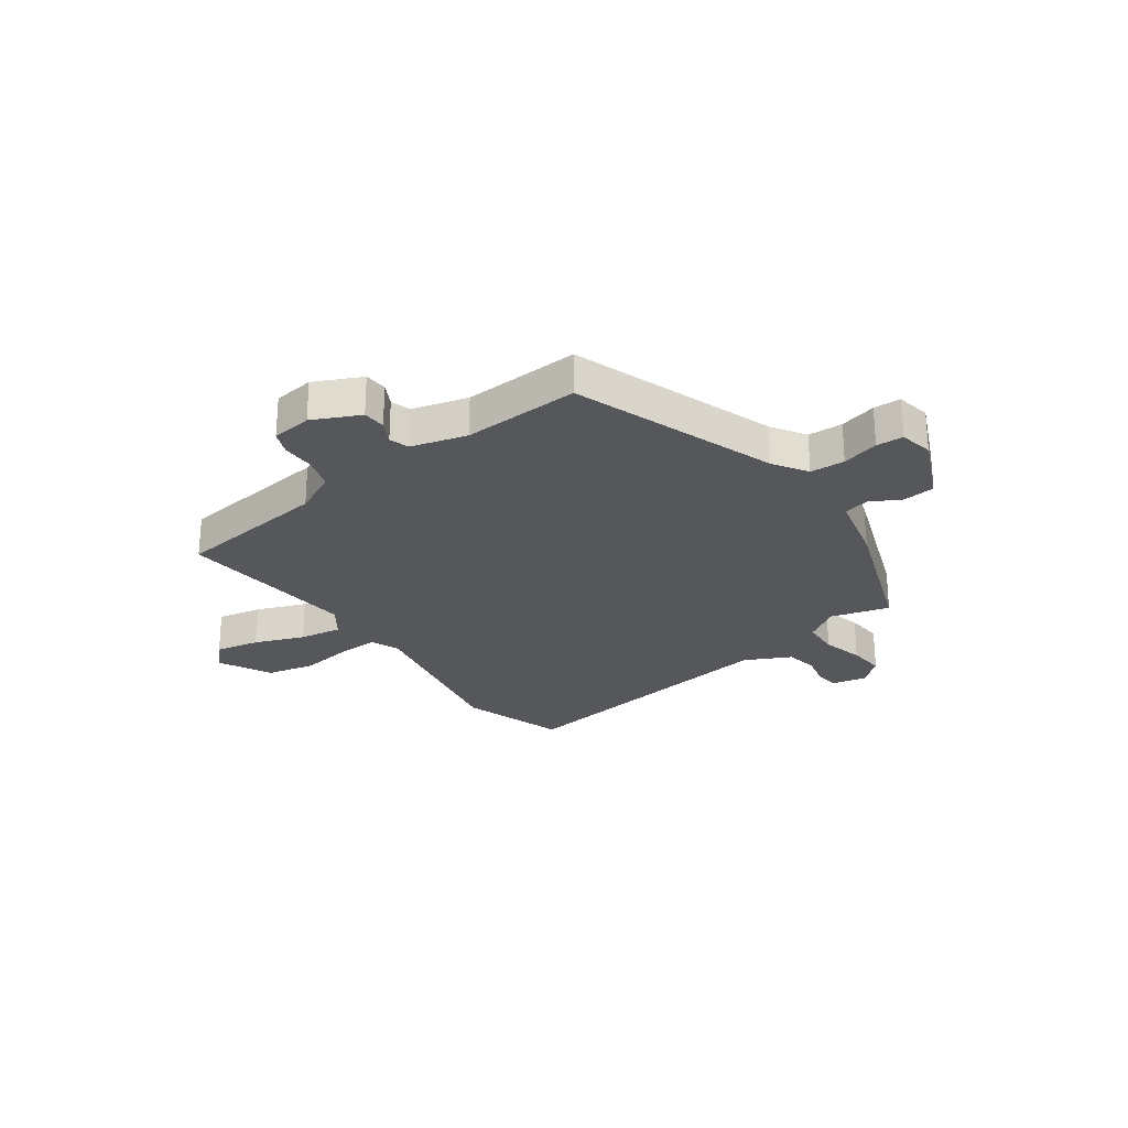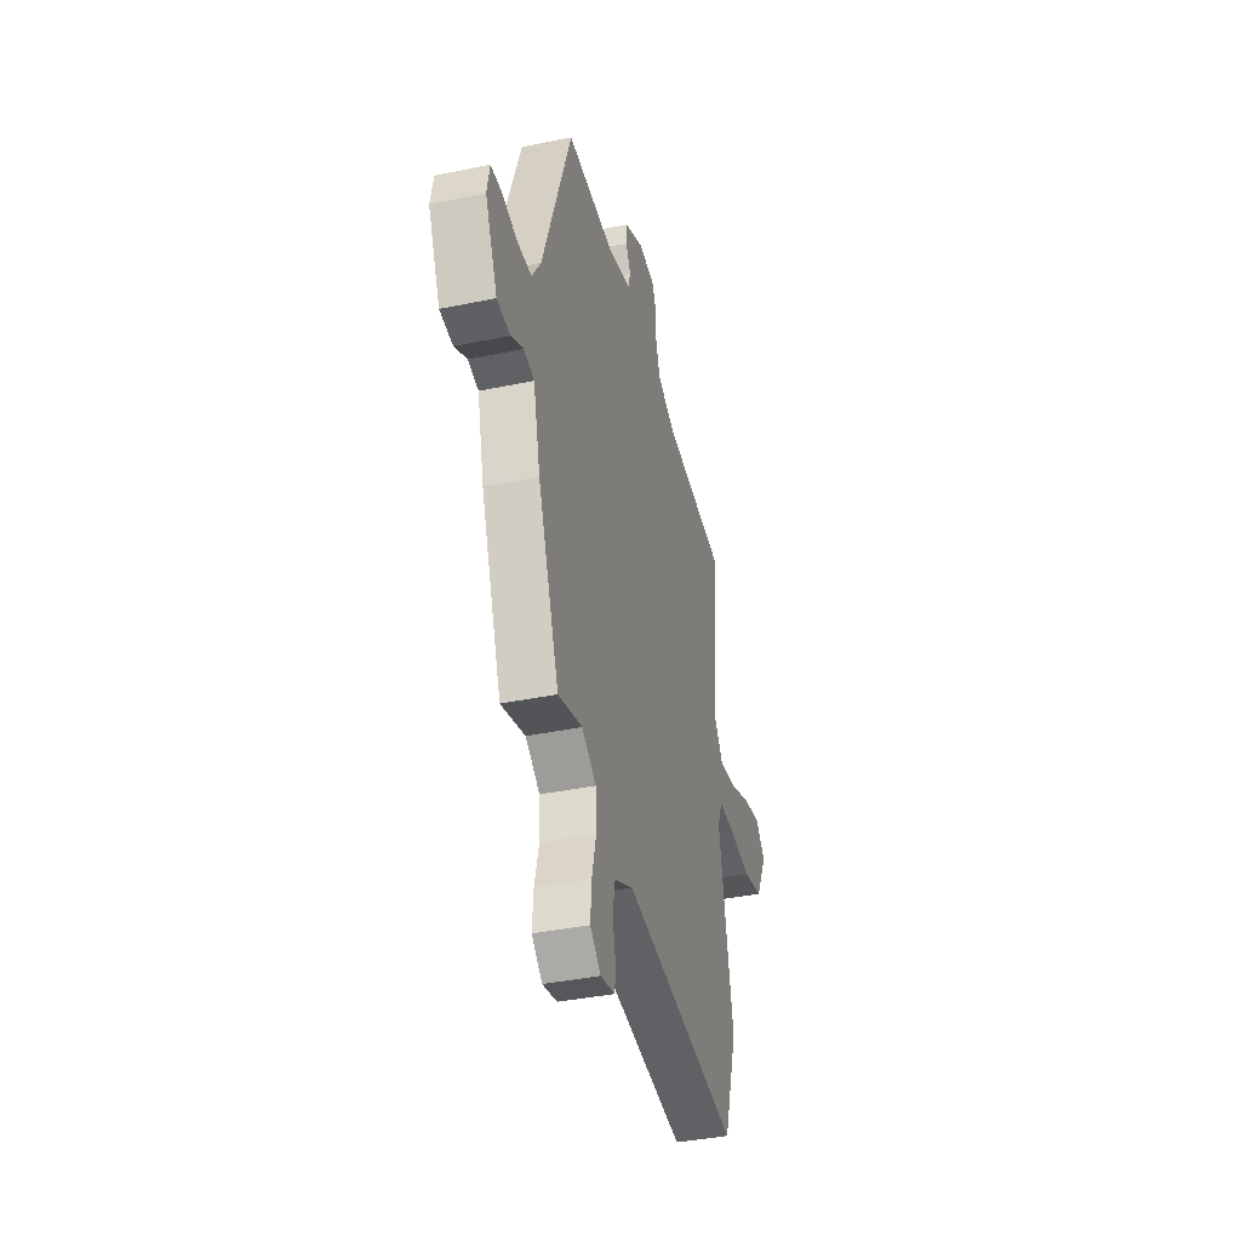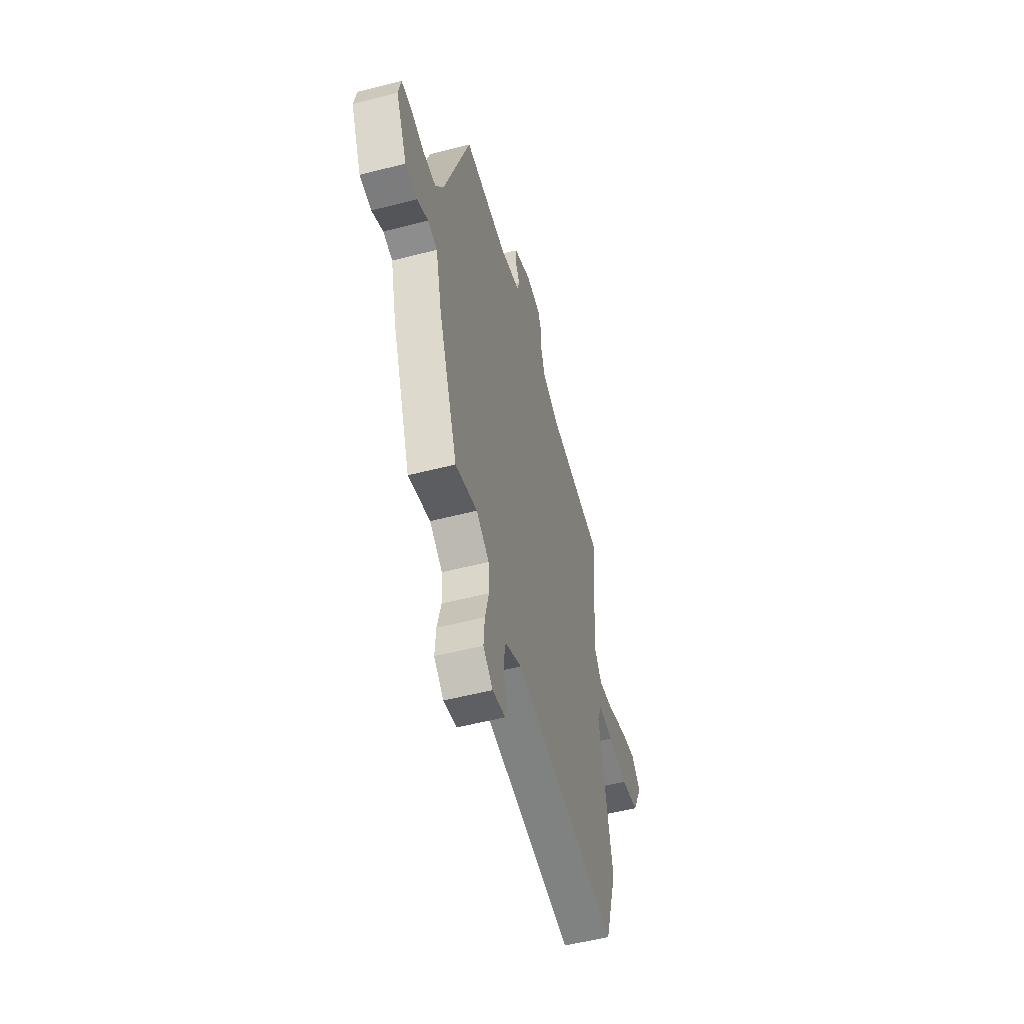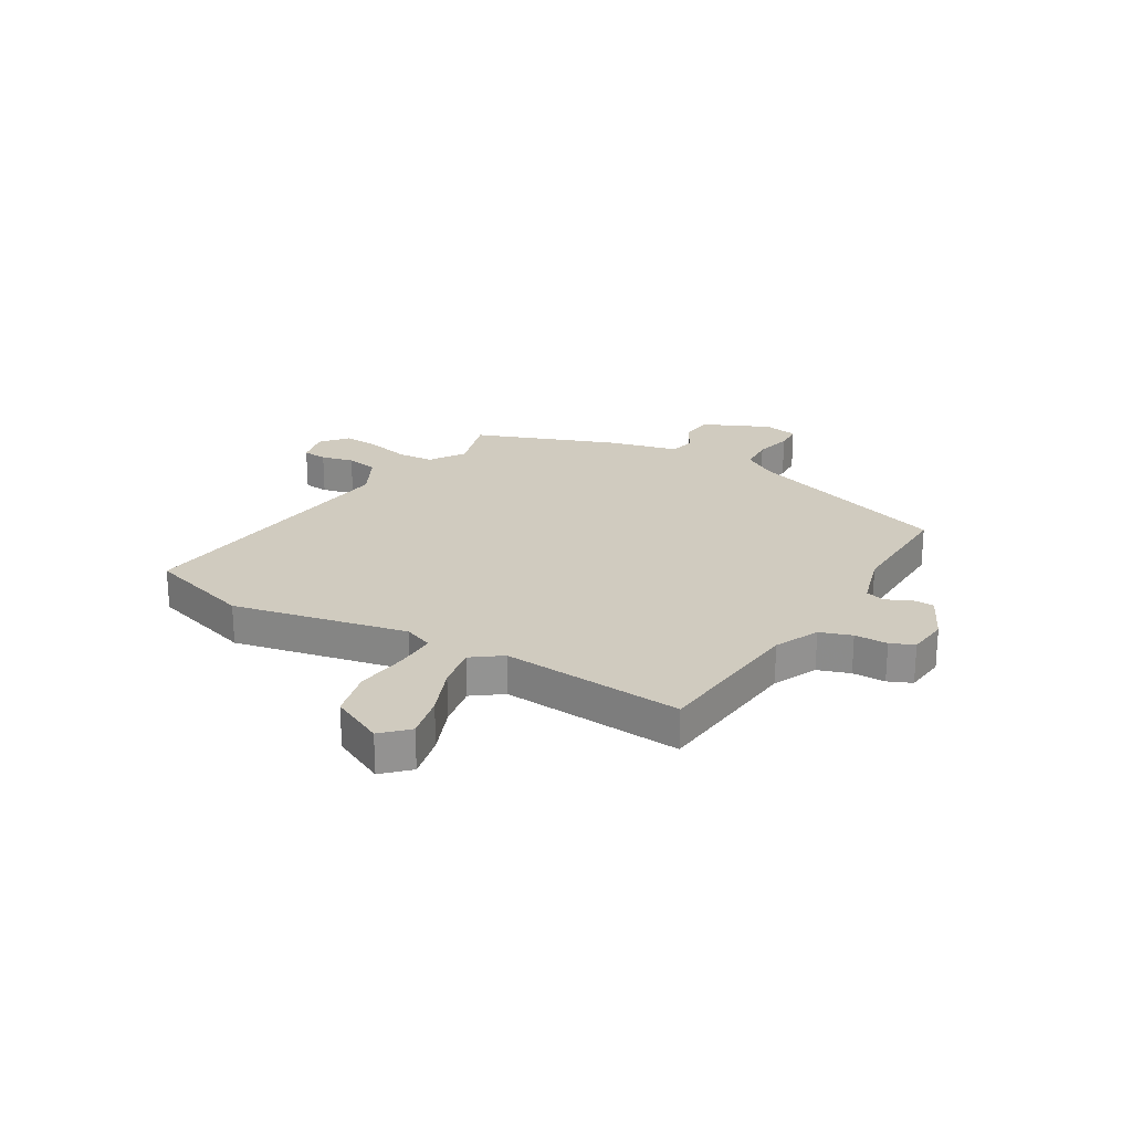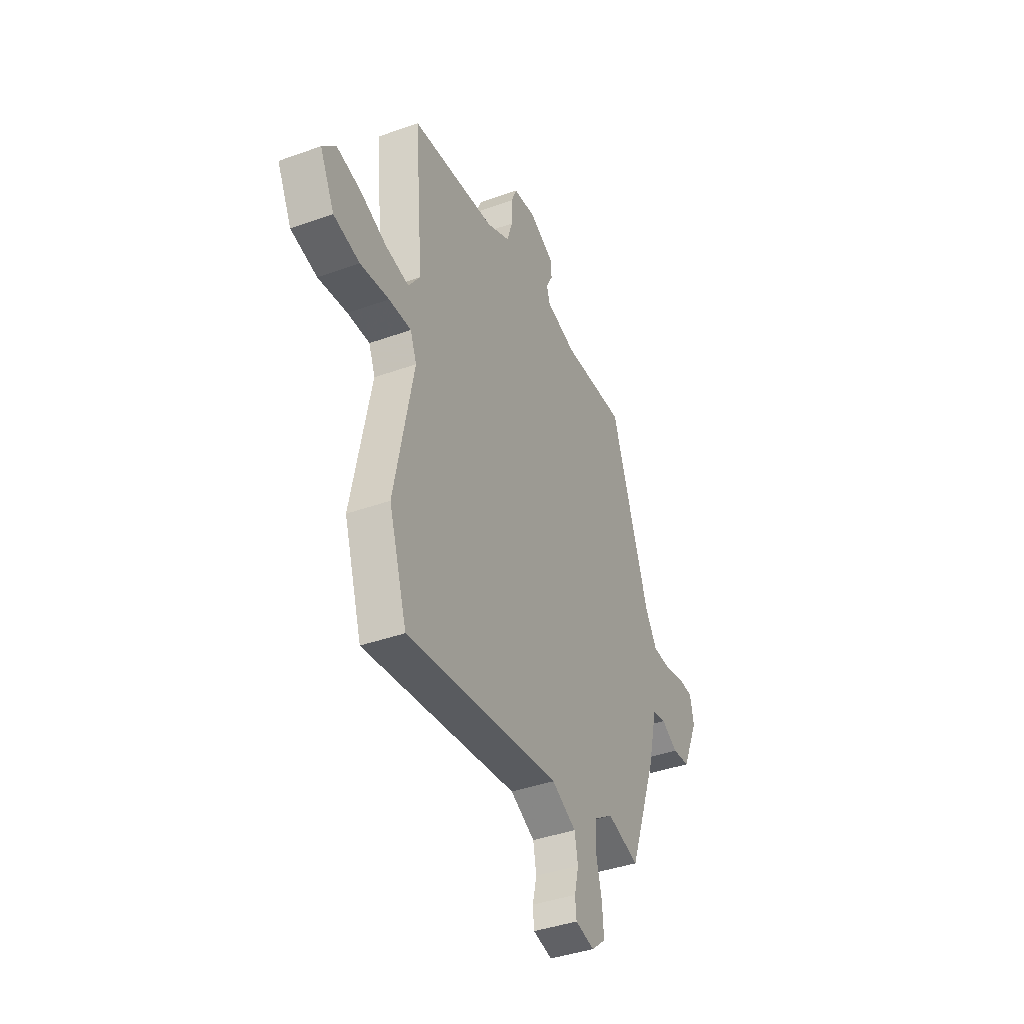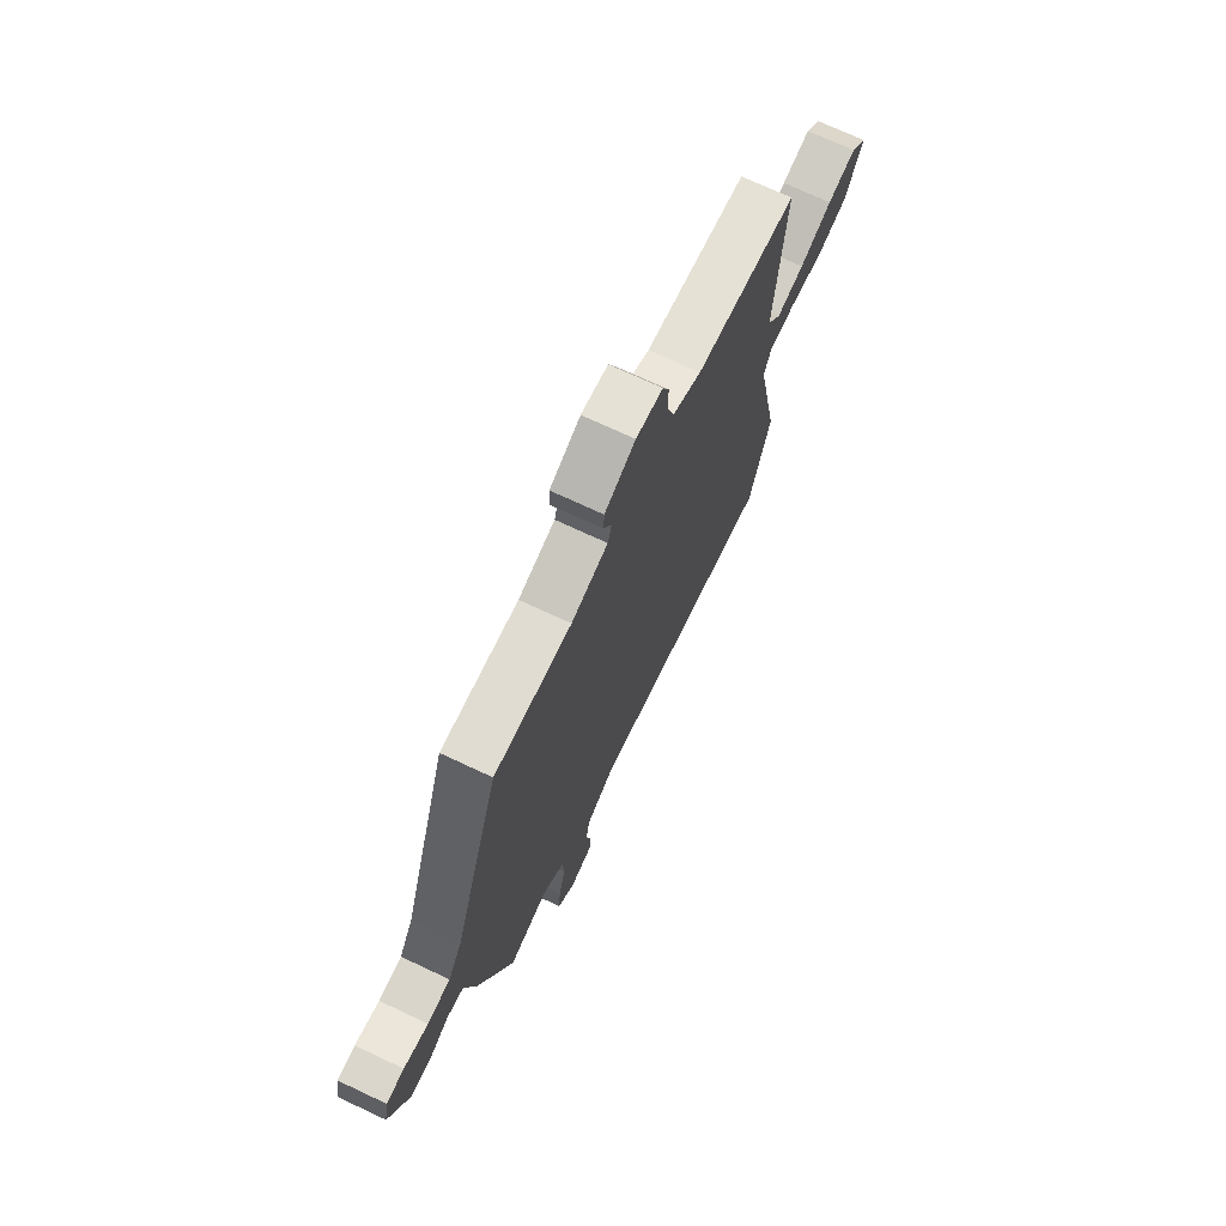
<metadata>
{"format":"obj","ext":"obj","renderer":"f3d","projection":"perspective","resolution":1024,"background":"white","views":[{"elev":-26.4,"azim":36.0,"up":"+Y"},{"elev":-38.8,"azim":104.6,"up":"+Z"},{"elev":-53.2,"azim":105.5,"up":"+Z"},{"elev":23.7,"azim":-60.1,"up":"+Y"},{"elev":-39.7,"azim":-66.0,"up":"+Z"},{"elev":71.5,"azim":115.2,"up":"+Z"}]}
</metadata>
<code>
v 0.371 0.07 0.488
v 0.499 0.07 0.117
v 0.538 0.07 0.055
v 0.601 0.07 0.052
v 0.668 0.07 0.069
v 0.717 0.07 0.067
v 0.729 0.07 0.005
v 0.675 0.07 -0.116
v 0.617 0.07 -0.122
v 0.562 0.07 -0.092
v 0.516 0.07 -0.102
v 0.485 0.07 -0.23
v 0.391 0.07 -0.485
v 0.284 0.07 -0.455
v 0.221 0.07 -0.497
v 0.217 0.07 -0.564
v 0.236 0.07 -0.64
v 0.241 0.07 -0.707
v 0.194 0.07 -0.747
v 0.13 0.07 -0.733
v 0.126 0.07 -0.689
v 0.14 0.07 -0.63
v 0.129 0.07 -0.572
v 0.047 0.07 -0.531
v -0.469 0.07 -0.6
v -0.529 0.07 -0.409
v -0.465 0.07 -0.092
v -0.486 0.07 -0.039
v -0.56 0.07 -0.041
v -0.656 0.07 -0.054
v -0.743 0.07 -0.034
v -0.791 0.07 0.062
v -0.747 0.07 0.108
v -0.667 0.07 0.091
v -0.577 0.07 0.056
v -0.5 0.07 0.043
v -0.461 0.07 0.097
v -0.489 0.07 0.427
v -0.208 0.07 0.459
v -0.129 0.07 0.497
v -0.11 0.07 0.555
v -0.11 0.07 0.615
v -0.092 0.07 0.658
v -0.018 0.07 0.667
v 0.067 0.07 0.626
v 0.069 0.07 0.584
v 0.047 0.07 0.543
v 0.058 0.07 0.507
v 0.159 0.07 0.479
v 0.371 0 0.488
v 0.499 0 0.117
v 0.538 0 0.055
v 0.601 0 0.052
v 0.668 0 0.069
v 0.717 0 0.067
v 0.729 0 0.005
v 0.675 0 -0.116
v 0.617 0 -0.122
v 0.562 0 -0.092
v 0.516 0 -0.102
v 0.485 0 -0.23
v 0.391 0 -0.485
v 0.284 0 -0.455
v 0.221 0 -0.497
v 0.217 0 -0.564
v 0.236 0 -0.64
v 0.241 0 -0.707
v 0.194 0 -0.747
v 0.13 0 -0.733
v 0.126 0 -0.689
v 0.14 0 -0.63
v 0.129 0 -0.572
v 0.047 0 -0.531
v -0.469 0 -0.6
v -0.529 0 -0.409
v -0.465 0 -0.092
v -0.486 0 -0.039
v -0.56 0 -0.041
v -0.656 0 -0.054
v -0.743 0 -0.034
v -0.791 0 0.062
v -0.747 0 0.108
v -0.667 0 0.091
v -0.577 0 0.056
v -0.5 0 0.043
v -0.461 0 0.097
v -0.489 0 0.427
v -0.208 0 0.459
v -0.129 0 0.497
v -0.11 0 0.555
v -0.11 0 0.615
v -0.092 0 0.658
v -0.018 0 0.667
v 0.067 0 0.626
v 0.069 0 0.584
v 0.047 0 0.543
v 0.058 0 0.507
v 0.159 0 0.479
f 45 46 47
f 44 45 47
f 43 44 47
f 42 43 47
f 41 42 47
f 40 41 47 48
f 39 40 48 49
f 49 1 2
f 39 49 2
f 38 39 2
f 37 38 2
f 33 34 35
f 32 33 35
f 31 32 35
f 30 31 35
f 29 30 35
f 28 29 35 36
f 37 2 3
f 36 37 3
f 28 36 3
f 27 28 3
f 27 3 4
f 26 27 4
f 25 26 4
f 24 25 4
f 20 21 22
f 19 20 22
f 18 19 22
f 17 18 22
f 16 17 22
f 15 16 22 23
f 11 12 13 14
f 11 14 15
f 8 9 10
f 7 8 10
f 6 7 10
f 5 6 10
f 4 5 10
f 4 10 11
f 15 23 24
f 11 15 24
f 4 11 24
f 96 95 94
f 96 94 93
f 96 93 92
f 96 92 91
f 96 91 90
f 97 96 90 89
f 98 97 89 88
f 51 50 98
f 51 98 88
f 51 88 87
f 51 87 86
f 84 83 82
f 84 82 81
f 84 81 80
f 84 80 79
f 84 79 78
f 85 84 78 77
f 52 51 86
f 52 86 85
f 52 85 77
f 52 77 76
f 53 52 76
f 53 76 75
f 53 75 74
f 53 74 73
f 71 70 69
f 71 69 68
f 71 68 67
f 71 67 66
f 71 66 65
f 72 71 65 64
f 63 62 61 60
f 64 63 60
f 59 58 57
f 59 57 56
f 59 56 55
f 59 55 54
f 59 54 53
f 60 59 53
f 73 72 64
f 73 64 60
f 73 60 53
f 1 50 51 2
f 2 51 52 3
f 3 52 53 4
f 4 53 54 5
f 5 54 55 6
f 6 55 56 7
f 7 56 57 8
f 8 57 58 9
f 9 58 59 10
f 10 59 60 11
f 11 60 61 12
f 12 61 62 13
f 13 62 63 14
f 14 63 64 15
f 15 64 65 16
f 16 65 66 17
f 17 66 67 18
f 18 67 68 19
f 19 68 69 20
f 20 69 70 21
f 21 70 71 22
f 22 71 72 23
f 23 72 73 24
f 24 73 74 25
f 25 74 75 26
f 26 75 76 27
f 27 76 77 28
f 28 77 78 29
f 29 78 79 30
f 30 79 80 31
f 31 80 81 32
f 32 81 82 33
f 33 82 83 34
f 34 83 84 35
f 35 84 85 36
f 36 85 86 37
f 37 86 87 38
f 38 87 88 39
f 39 88 89 40
f 40 89 90 41
f 41 90 91 42
f 42 91 92 43
f 43 92 93 44
f 44 93 94 45
f 45 94 95 46
f 46 95 96 47
f 47 96 97 48
f 48 97 98 49
f 49 98 50 1

</code>
